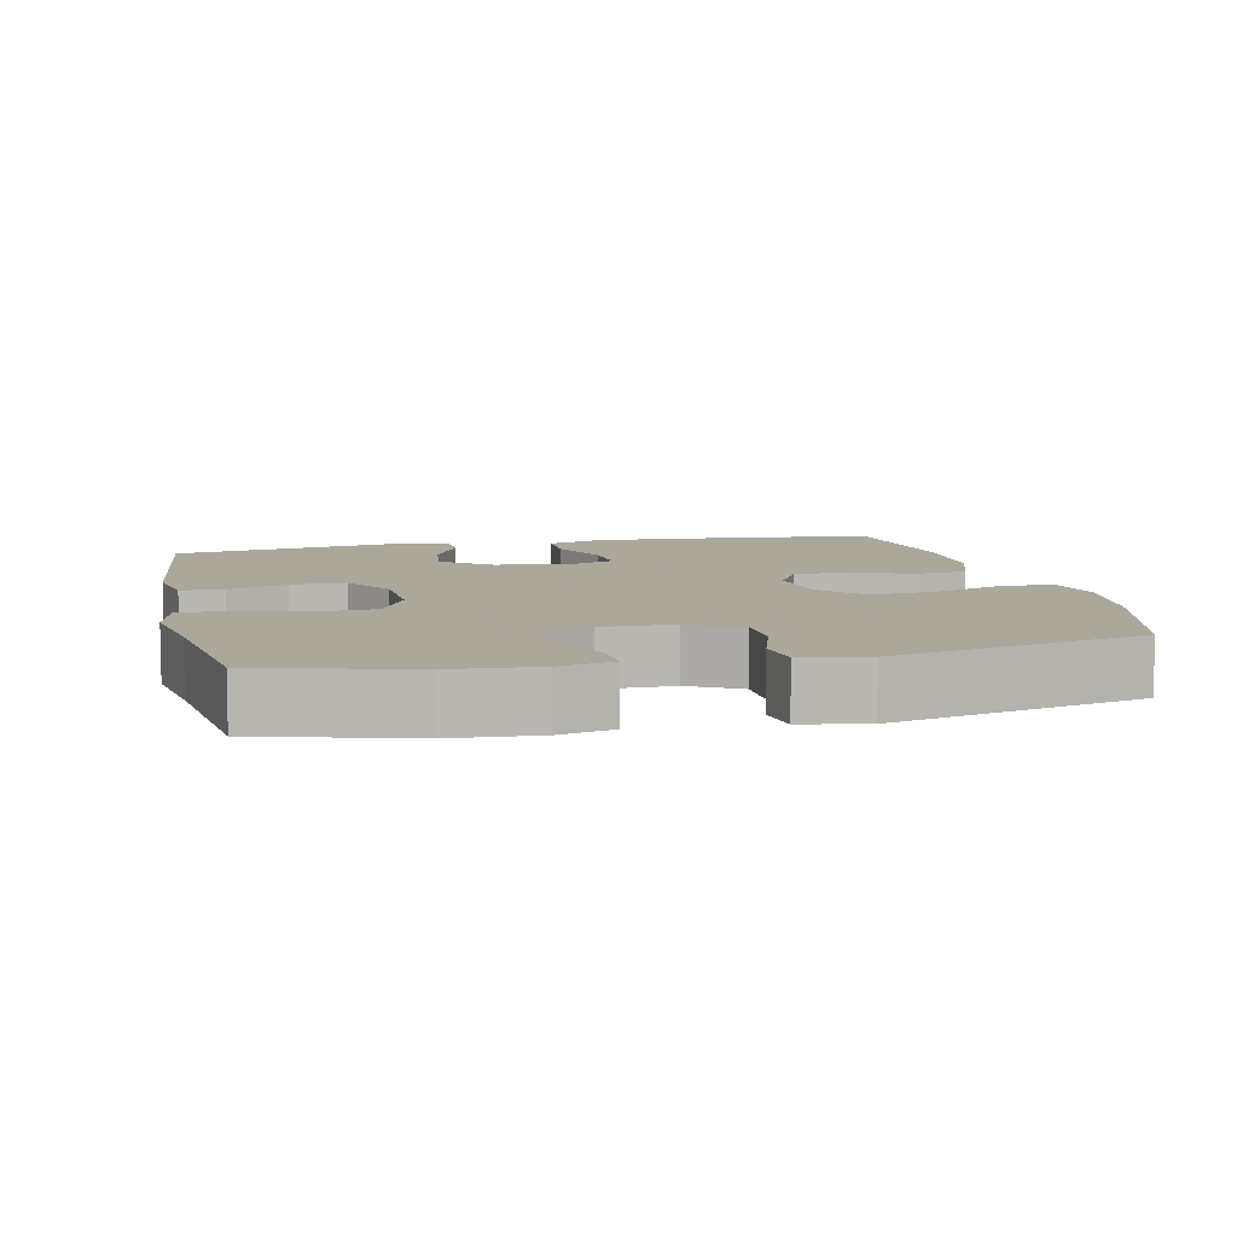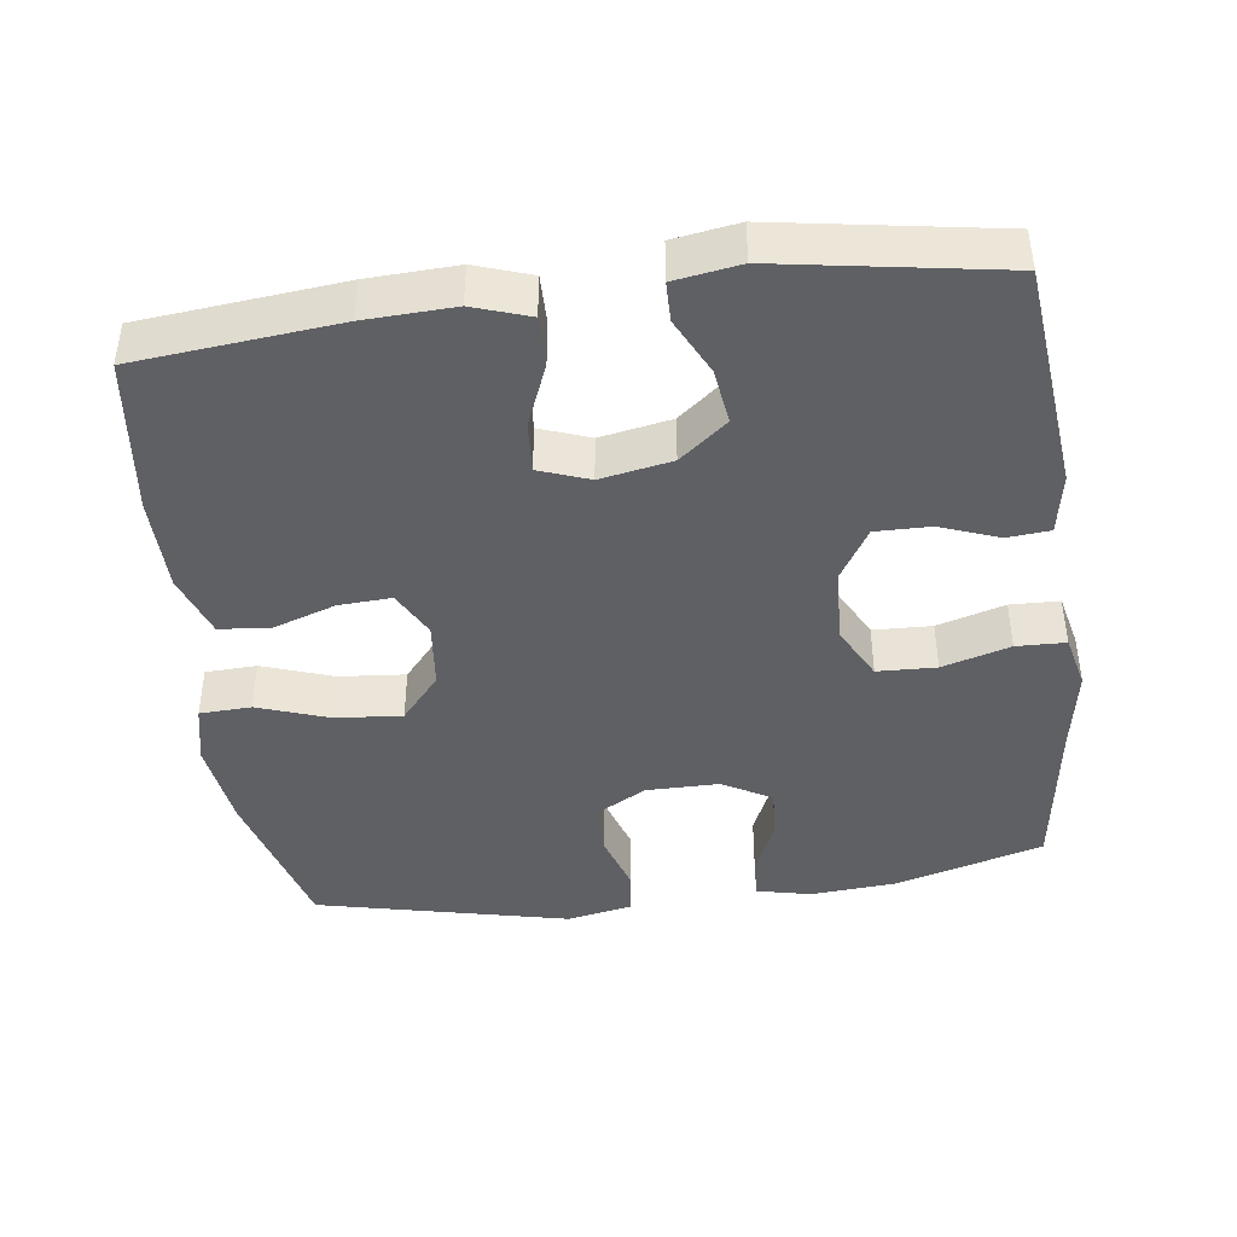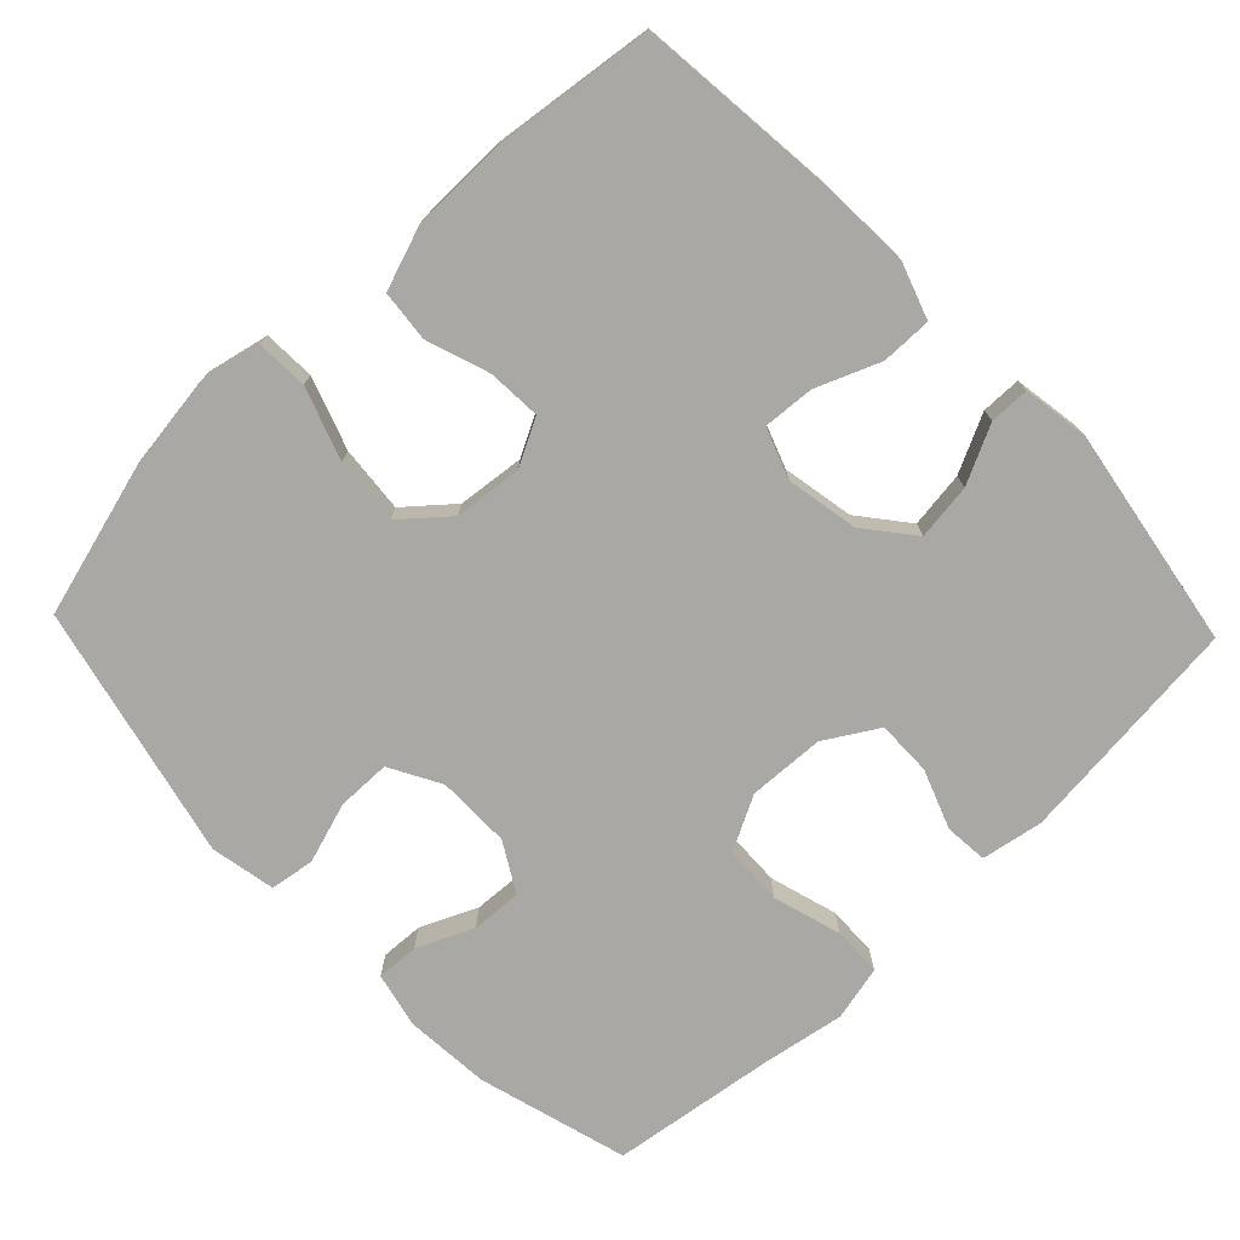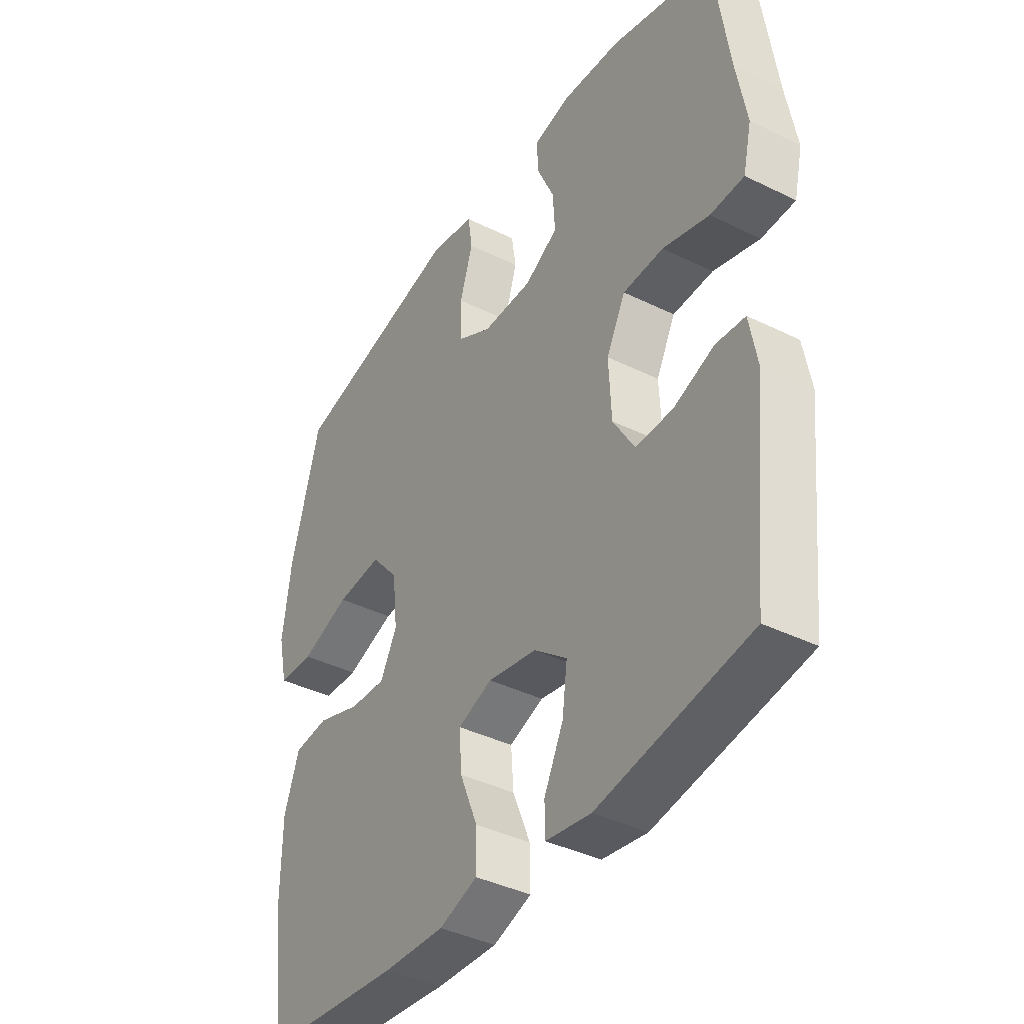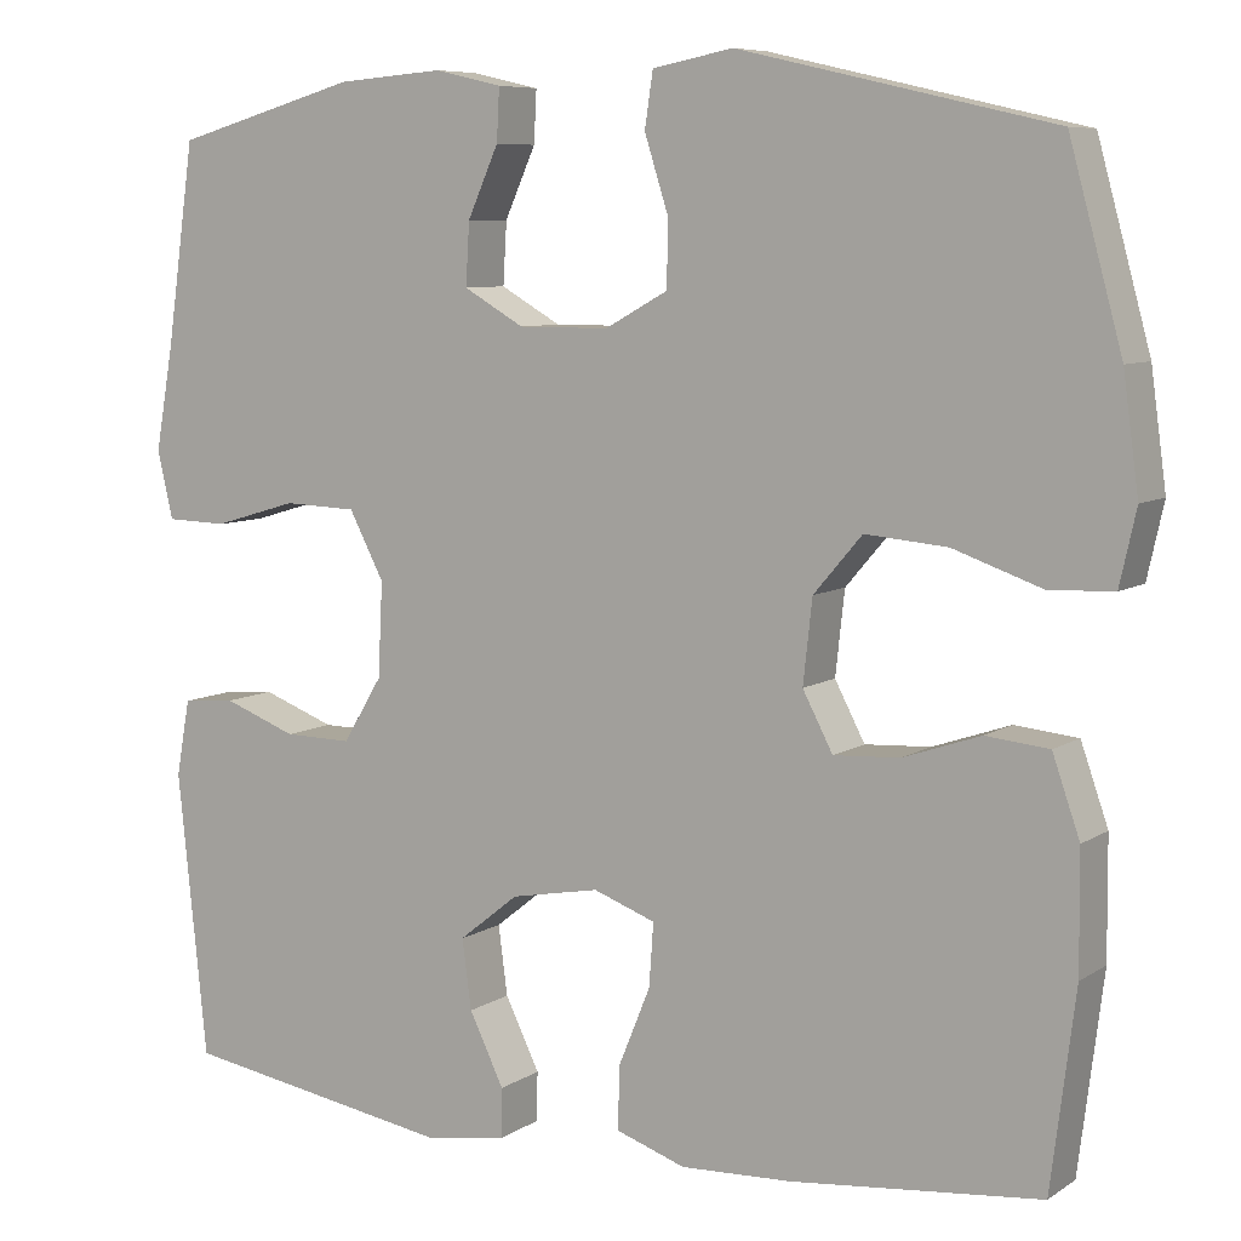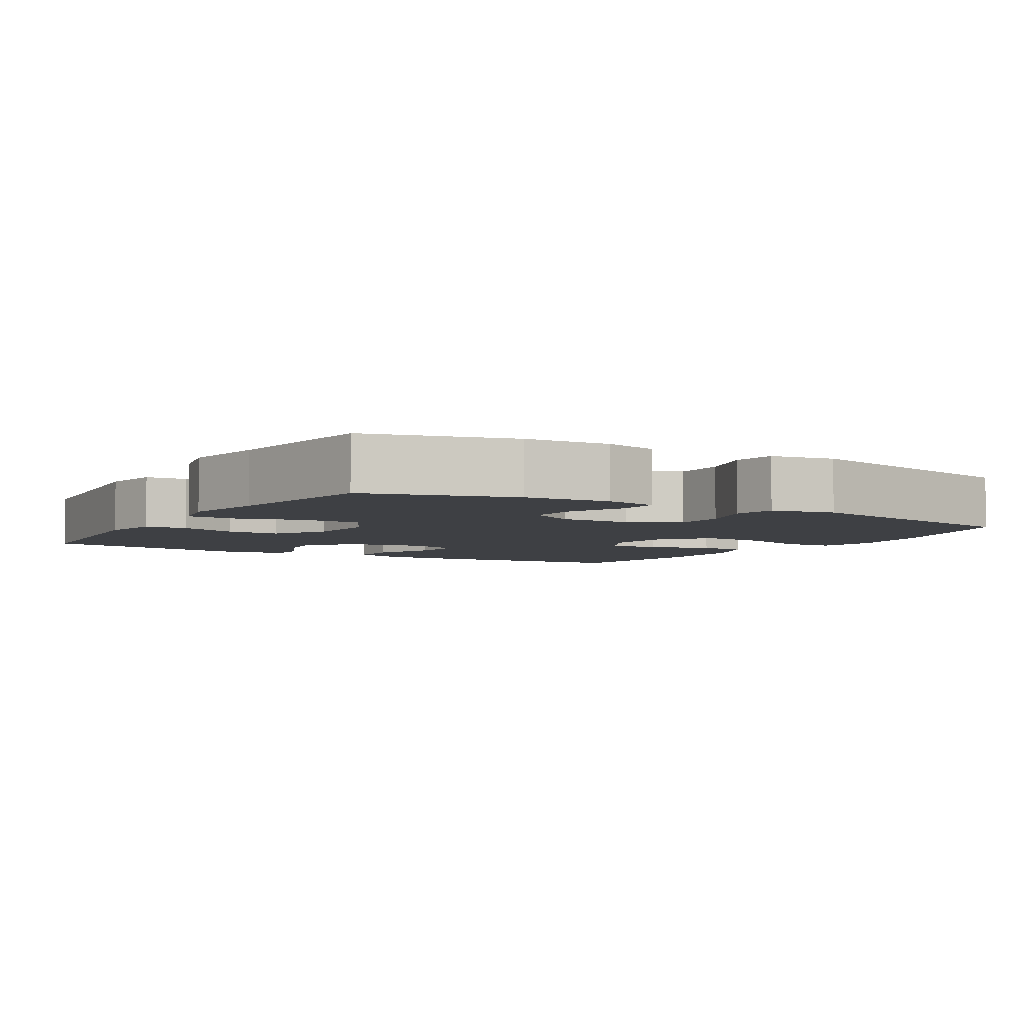
<metadata>
{"format":"obj","ext":"obj","renderer":"f3d","projection":"perspective","resolution":1024,"background":"white","views":[{"elev":8.2,"azim":-12.8,"up":"+Y"},{"elev":-42.8,"azim":-172.4,"up":"+Y"},{"elev":-75.1,"azim":133.8,"up":"+Y"},{"elev":-39.6,"azim":-121.5,"up":"+Z"},{"elev":7.6,"azim":30.5,"up":"+Z"},{"elev":-4.8,"azim":-31.1,"up":"+Y"}]}
</metadata>
<code>
v -0.5 0.07 0.5
v -0.298 0.07 0.557
v -0.182 0.07 0.566
v -0.108 0.07 0.549
v -0.111 0.07 0.492
v -0.145 0.07 0.416
v -0.149 0.07 0.348
v -0.083 0.07 0.31
v 0.016 0.07 0.31
v 0.085 0.07 0.348
v 0.086 0.07 0.42
v 0.06 0.07 0.502
v 0.069 0.07 0.562
v 0.157 0.07 0.579
v 0.5 0.07 0.5
v 0.558 0.07 0.288
v 0.575 0.07 0.163
v 0.557 0.07 0.082
v 0.487 0.07 0.079
v 0.39 0.07 0.113
v 0.3 0.07 0.121
v 0.247 0.07 0.059
v 0.237 0.07 -0.032
v 0.27 0.07 -0.095
v 0.342 0.07 -0.091
v 0.427 0.07 -0.062
v 0.496 0.07 -0.069
v 0.526 0.07 -0.155
v 0.527 0.07 -0.285
v 0.5 0.07 -0.5
v 0.227 0.07 -0.527
v 0.106 0.07 -0.532
v 0.03 0.07 -0.506
v 0.031 0.07 -0.438
v 0.066 0.07 -0.352
v 0.071 0.07 -0.283
v 0.003 0.07 -0.258
v -0.094 0.07 -0.276
v -0.159 0.07 -0.328
v -0.149 0.07 -0.404
v -0.111 0.07 -0.482
v -0.112 0.07 -0.536
v -0.201 0.07 -0.55
v -0.5 0.07 -0.5
v -0.532 0.07 -0.189
v -0.517 0.07 -0.106
v -0.459 0.07 -0.101
v -0.379 0.07 -0.131
v -0.305 0.07 -0.132
v -0.262 0.07 -0.061
v -0.257 0.07 0.042
v -0.295 0.07 0.115
v -0.375 0.07 0.118
v -0.467 0.07 0.091
v -0.534 0.07 0.093
v -0.551 0.07 0.167
v -0.531 0.07 0.281
v -0.5 0 0.5
v -0.298 0 0.557
v -0.182 0 0.566
v -0.108 0 0.549
v -0.111 0 0.492
v -0.145 0 0.416
v -0.149 0 0.348
v -0.083 0 0.31
v 0.016 0 0.31
v 0.085 0 0.348
v 0.086 0 0.42
v 0.06 0 0.502
v 0.069 0 0.562
v 0.157 0 0.579
v 0.5 0 0.5
v 0.558 0 0.288
v 0.575 0 0.163
v 0.557 0 0.082
v 0.487 0 0.079
v 0.39 0 0.113
v 0.3 0 0.121
v 0.247 0 0.059
v 0.237 0 -0.032
v 0.27 0 -0.095
v 0.342 0 -0.091
v 0.427 0 -0.062
v 0.496 0 -0.069
v 0.526 0 -0.155
v 0.527 0 -0.285
v 0.5 0 -0.5
v 0.227 0 -0.527
v 0.106 0 -0.532
v 0.03 0 -0.506
v 0.031 0 -0.438
v 0.066 0 -0.352
v 0.071 0 -0.283
v 0.003 0 -0.258
v -0.094 0 -0.276
v -0.159 0 -0.328
v -0.149 0 -0.404
v -0.111 0 -0.482
v -0.112 0 -0.536
v -0.201 0 -0.55
v -0.5 0 -0.5
v -0.532 0 -0.189
v -0.517 0 -0.106
v -0.459 0 -0.101
v -0.379 0 -0.131
v -0.305 0 -0.132
v -0.262 0 -0.061
v -0.257 0 0.042
v -0.295 0 0.115
v -0.375 0 0.118
v -0.467 0 0.091
v -0.534 0 0.093
v -0.551 0 0.167
v -0.531 0 0.281
f 55 56 57
f 54 55 57
f 53 54 57
f 4 5 6
f 3 4 6
f 2 3 6
f 1 2 6
f 57 1 6
f 53 57 6
f 52 53 6
f 51 52 6 7
f 50 51 7 8
f 46 47 48
f 45 46 48
f 44 45 48
f 43 44 48
f 42 43 48
f 41 42 48
f 40 41 48
f 39 40 48 49
f 38 39 49 50
f 33 34 35
f 32 33 35
f 31 32 35
f 30 31 35
f 29 30 35
f 28 29 35
f 27 28 35
f 26 27 35
f 25 26 35
f 24 25 35 36
f 23 24 36 37
f 18 19 20
f 17 18 20
f 16 17 20
f 15 16 20
f 14 15 20
f 13 14 20
f 12 13 20
f 11 12 20
f 10 11 20 21
f 9 10 21 22
f 37 38 50
f 23 37 50
f 22 23 50
f 9 22 50
f 8 9 50
f 114 113 112
f 114 112 111
f 114 111 110
f 63 62 61
f 63 61 60
f 63 60 59
f 63 59 58
f 63 58 114
f 63 114 110
f 63 110 109
f 64 63 109 108
f 65 64 108 107
f 105 104 103
f 105 103 102
f 105 102 101
f 105 101 100
f 105 100 99
f 105 99 98
f 105 98 97
f 106 105 97 96
f 107 106 96 95
f 92 91 90
f 92 90 89
f 92 89 88
f 92 88 87
f 92 87 86
f 92 86 85
f 92 85 84
f 92 84 83
f 92 83 82
f 93 92 82 81
f 94 93 81 80
f 77 76 75
f 77 75 74
f 77 74 73
f 77 73 72
f 77 72 71
f 77 71 70
f 77 70 69
f 77 69 68
f 78 77 68 67
f 79 78 67 66
f 107 95 94
f 107 94 80
f 107 80 79
f 107 79 66
f 107 66 65
f 1 58 59 2
f 2 59 60 3
f 3 60 61 4
f 4 61 62 5
f 5 62 63 6
f 6 63 64 7
f 7 64 65 8
f 8 65 66 9
f 9 66 67 10
f 10 67 68 11
f 11 68 69 12
f 12 69 70 13
f 13 70 71 14
f 14 71 72 15
f 15 72 73 16
f 16 73 74 17
f 17 74 75 18
f 18 75 76 19
f 19 76 77 20
f 20 77 78 21
f 21 78 79 22
f 22 79 80 23
f 23 80 81 24
f 24 81 82 25
f 25 82 83 26
f 26 83 84 27
f 27 84 85 28
f 28 85 86 29
f 29 86 87 30
f 30 87 88 31
f 31 88 89 32
f 32 89 90 33
f 33 90 91 34
f 34 91 92 35
f 35 92 93 36
f 36 93 94 37
f 37 94 95 38
f 38 95 96 39
f 39 96 97 40
f 40 97 98 41
f 41 98 99 42
f 42 99 100 43
f 43 100 101 44
f 44 101 102 45
f 45 102 103 46
f 46 103 104 47
f 47 104 105 48
f 48 105 106 49
f 49 106 107 50
f 50 107 108 51
f 51 108 109 52
f 52 109 110 53
f 53 110 111 54
f 54 111 112 55
f 55 112 113 56
f 56 113 114 57
f 57 114 58 1

</code>
